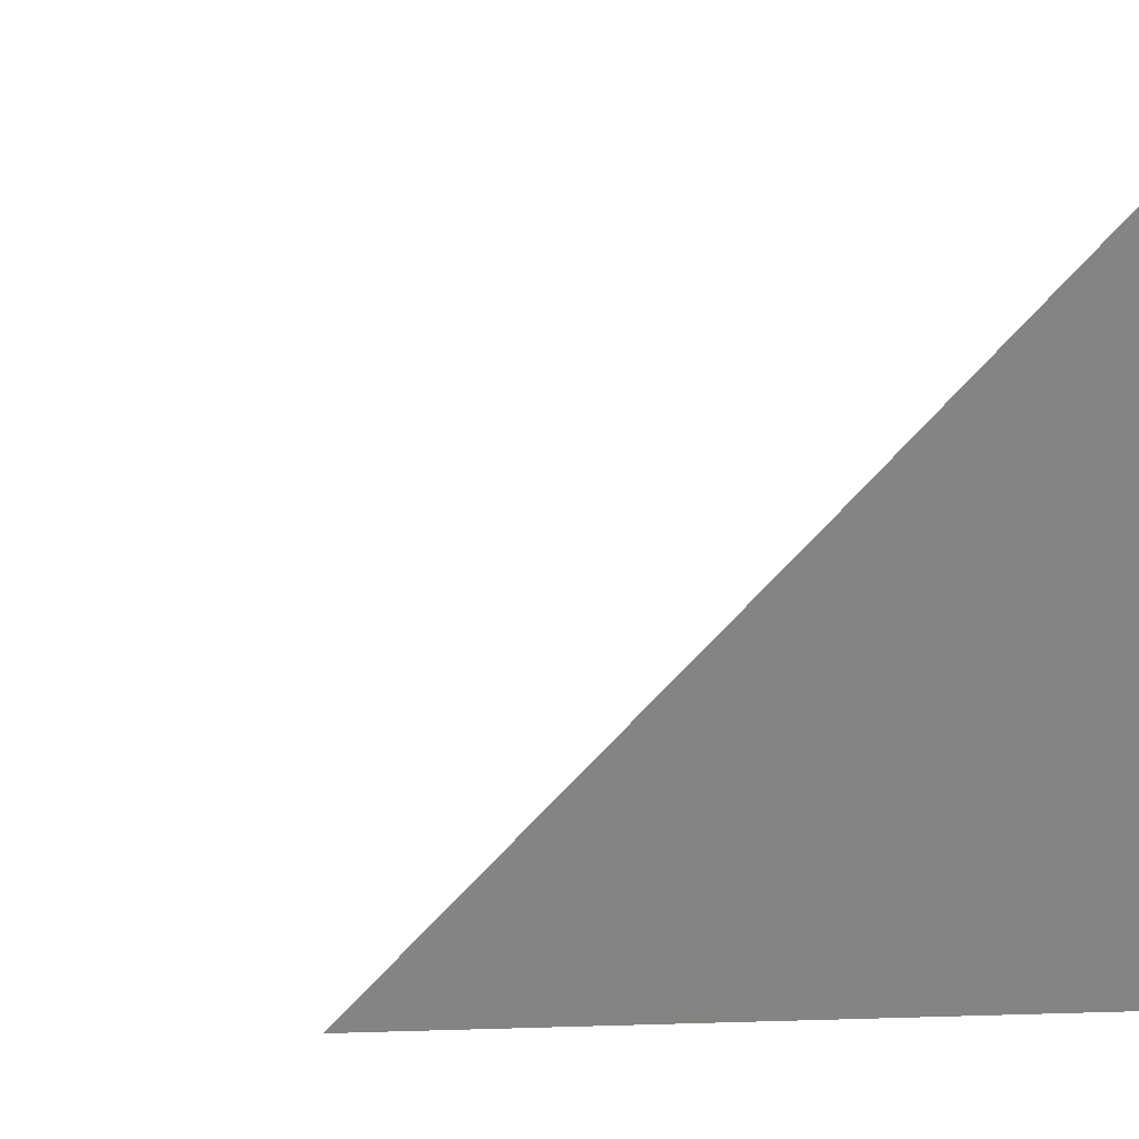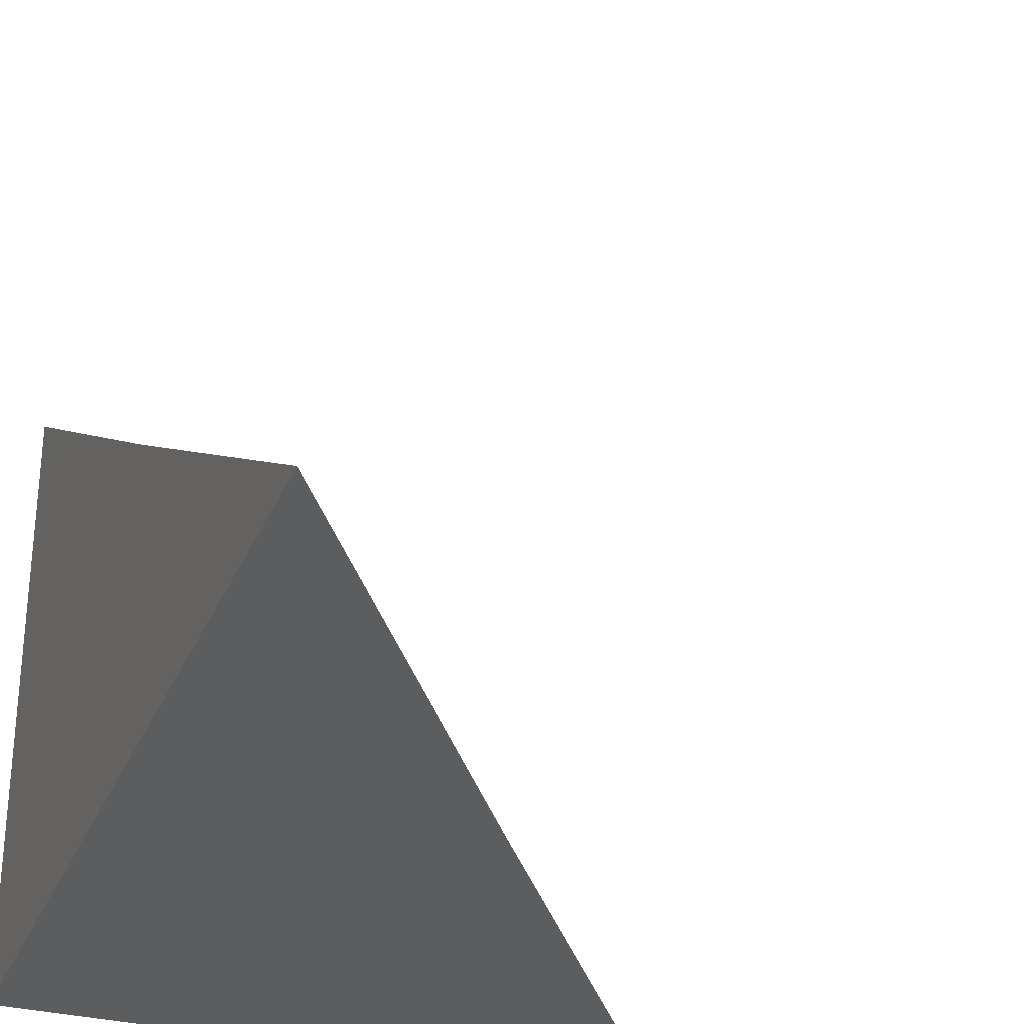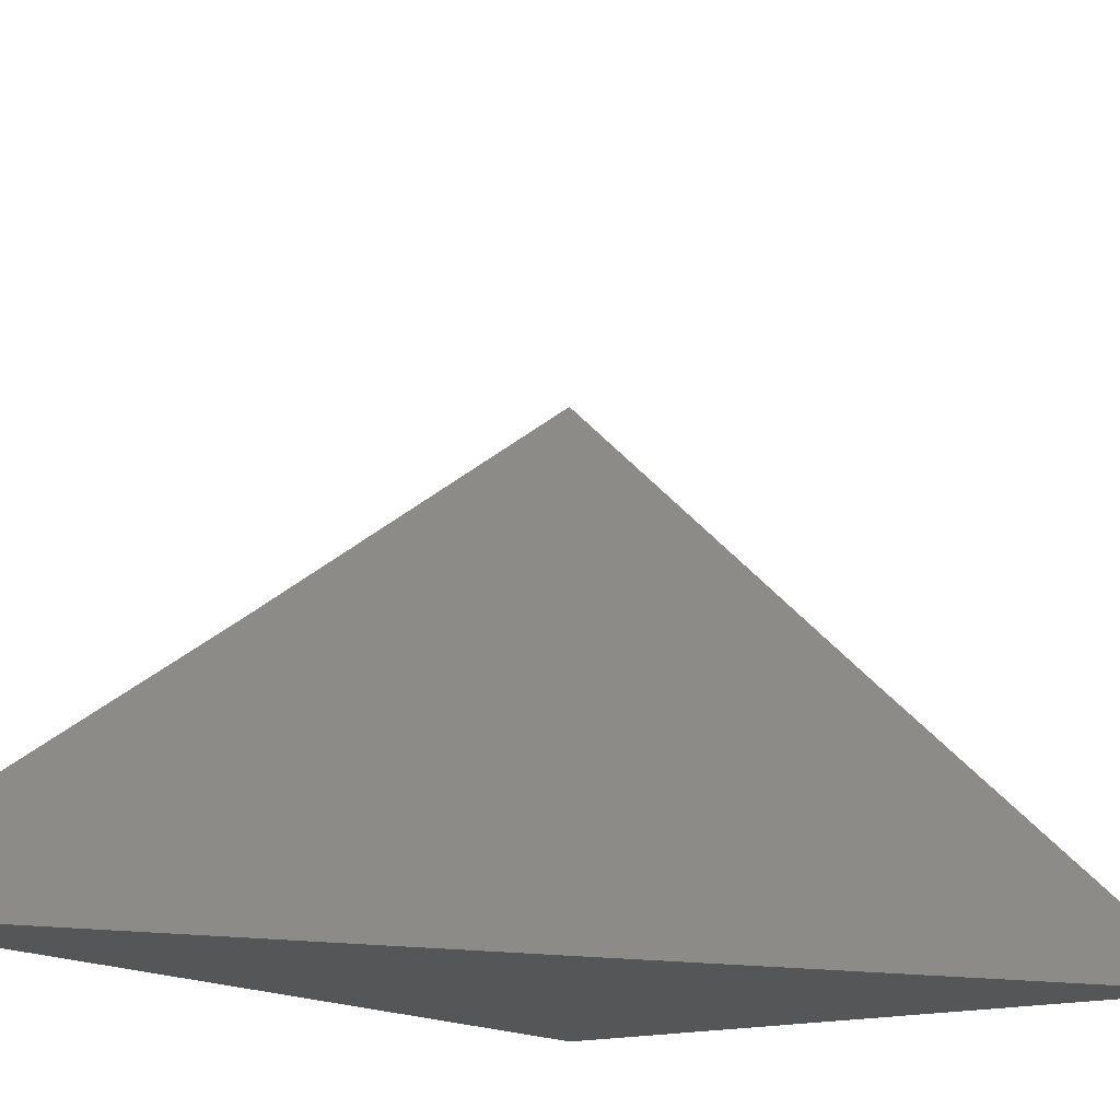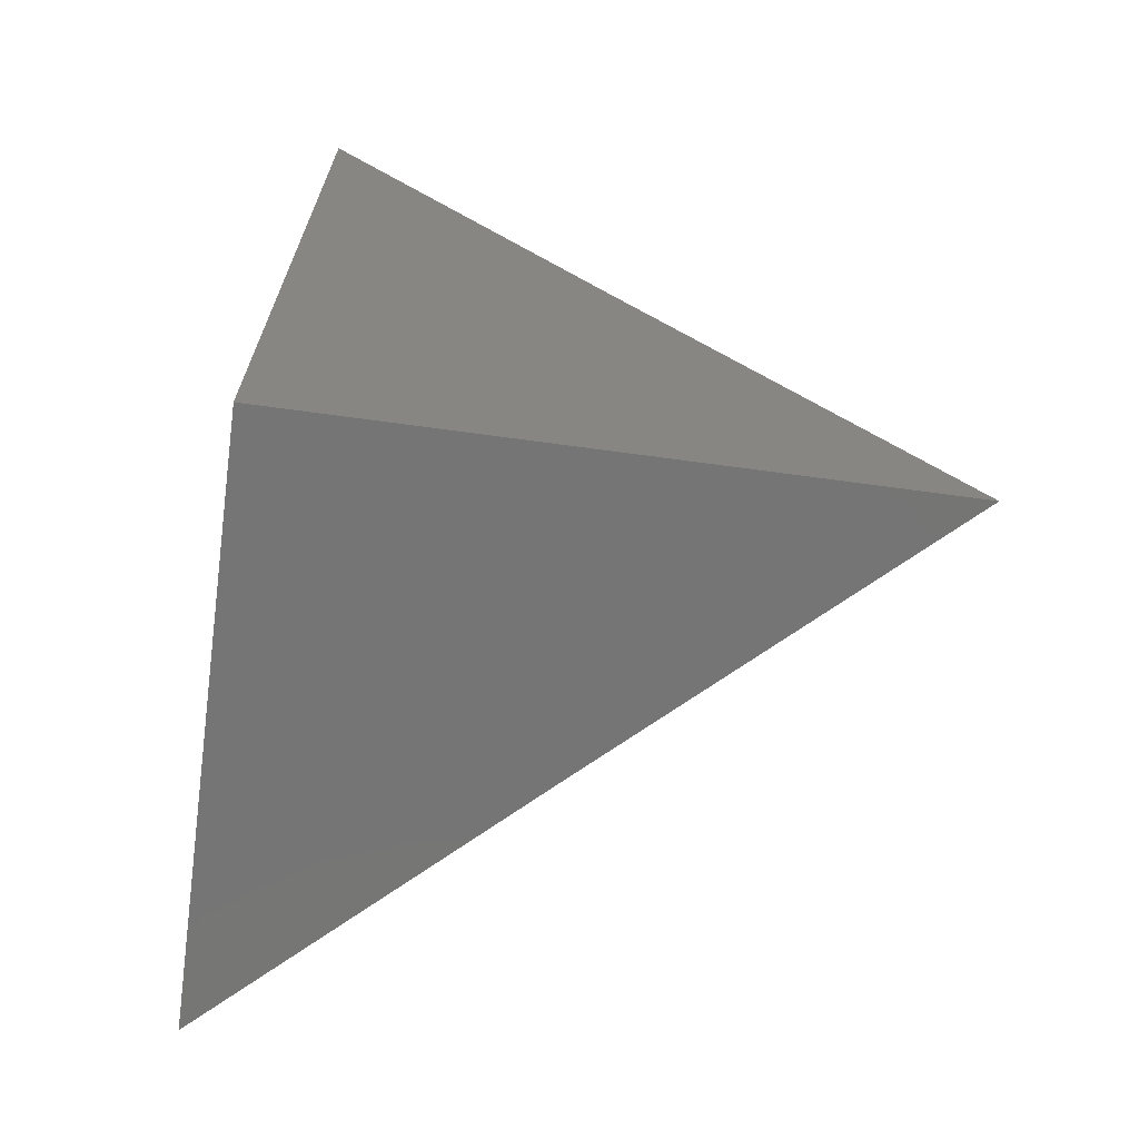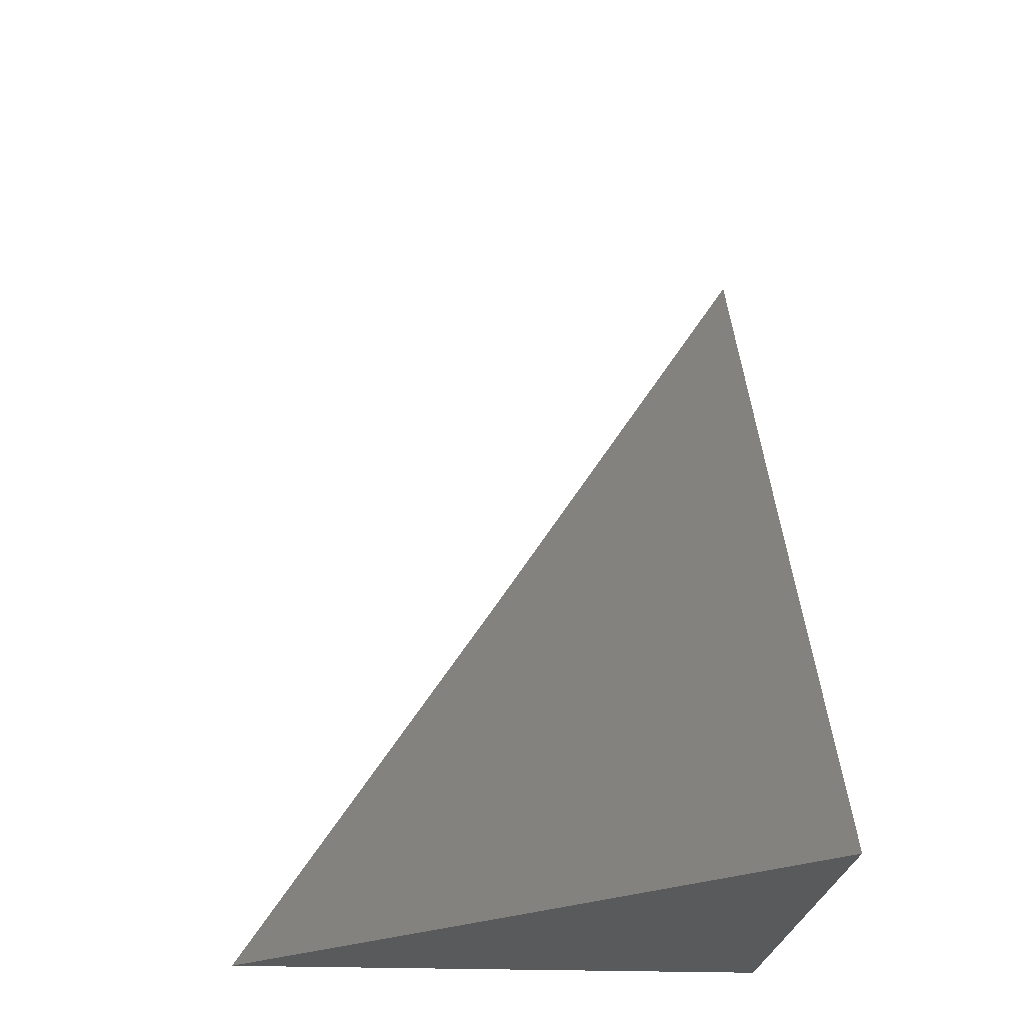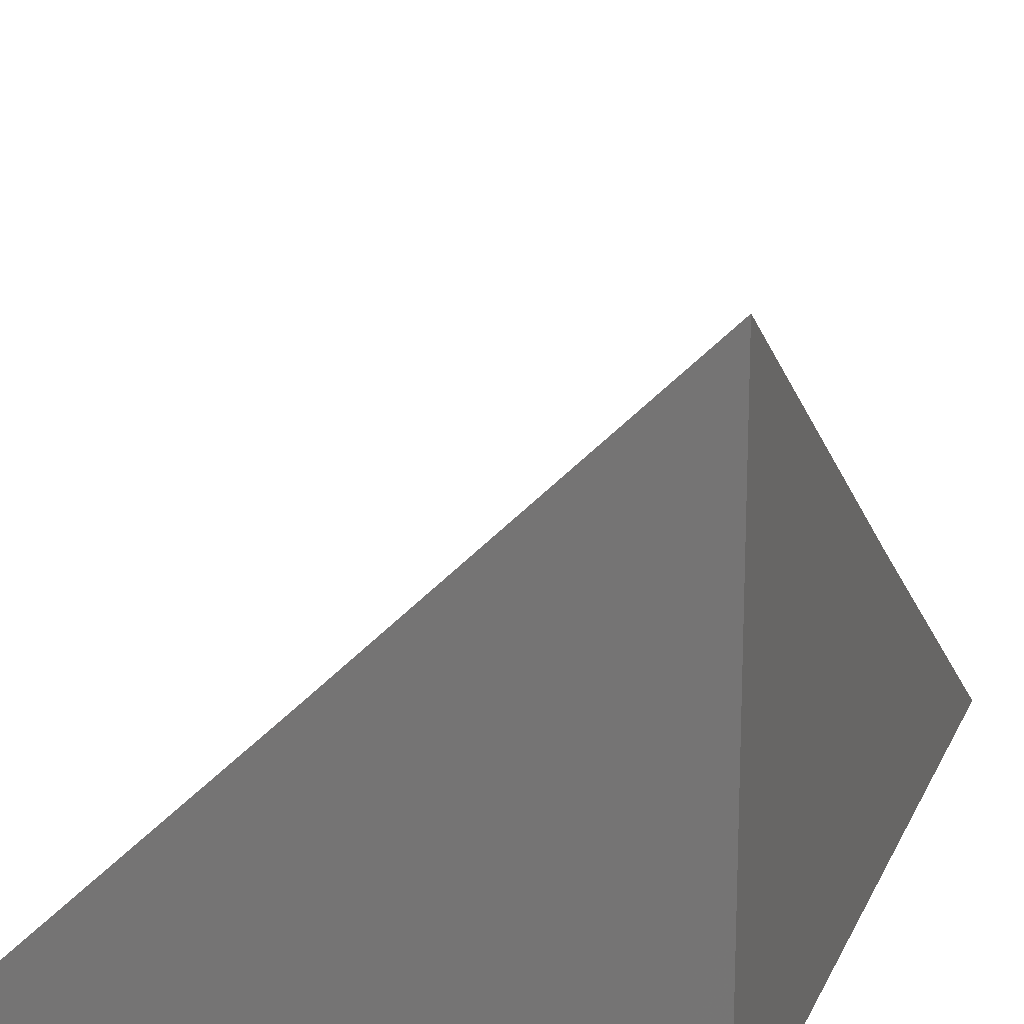
<metadata>
{"format":"stl","ext":"stl","renderer":"f3d","projection":"perspective","resolution":1024,"background":"white","views":[{"elev":-3.4,"azim":160.8,"up":"+Y"},{"elev":-31.2,"azim":-20.1,"up":"+Y"},{"elev":-14.8,"azim":34.6,"up":"+Y"},{"elev":-67.6,"azim":-7.8,"up":"+Z"},{"elev":-22.9,"azim":176.0,"up":"+Z"},{"elev":17.3,"azim":-161.6,"up":"+Y"}]}
</metadata>
<code>
# stl→obj: 9 verts, 14 faces
v -6.919 -7 -5
v -6.96 -6.961 -5
v -6.96 -7 -4.94
v -6.98 -6.981 -4.939
v -7 -7 -4.879
v -7 -6.962 -4.939
v -7 -6.962 -4.94
v -7 -6.923 -5
v -7 -7 -5
f 1 2 3
f 3 2 4
f 3 4 5
f 5 4 6
f 5 6 7
f 7 6 2
f 7 2 8
f 4 2 6
f 5 7 9
f 9 7 8
f 8 2 9
f 9 2 1
f 1 3 9
f 9 3 5

</code>
